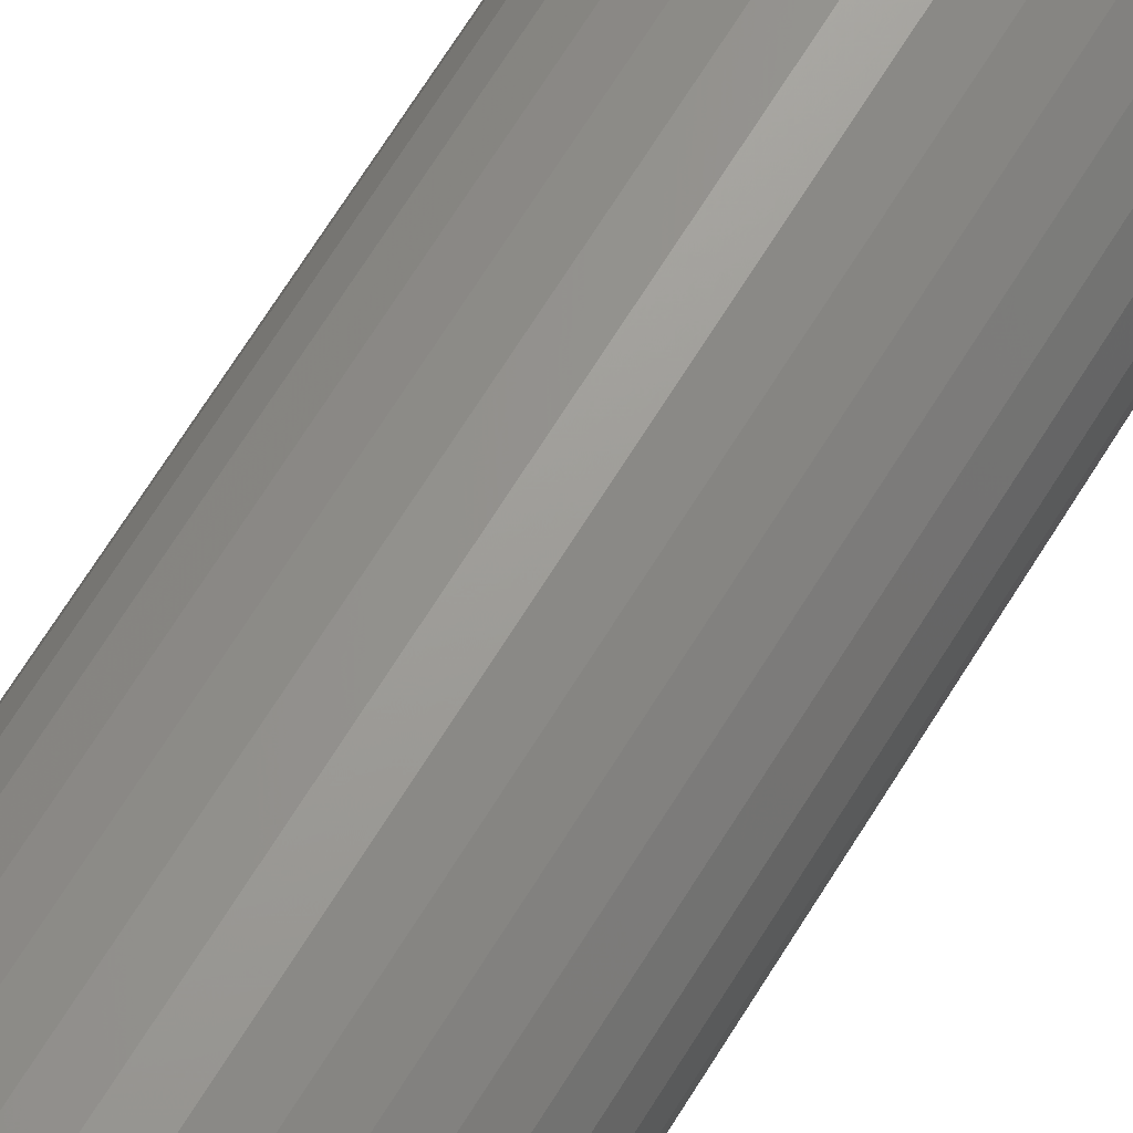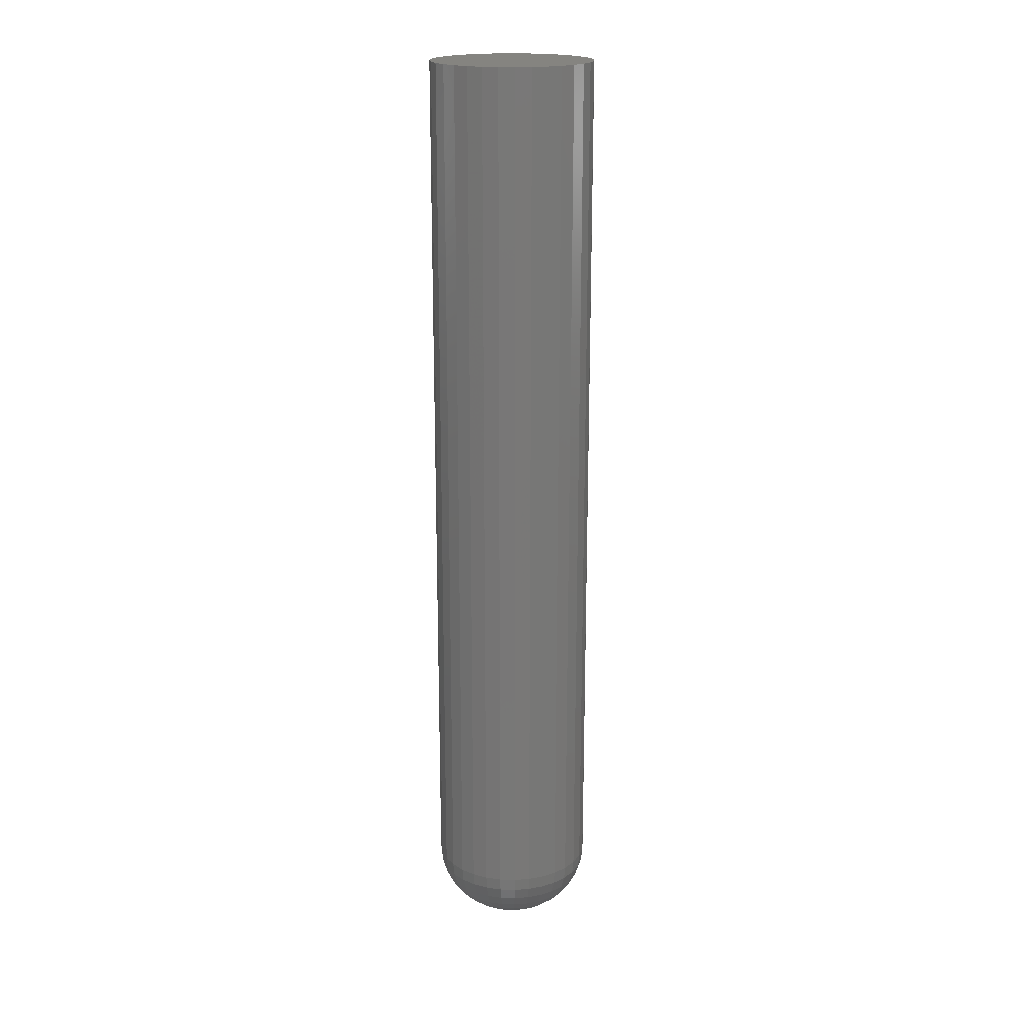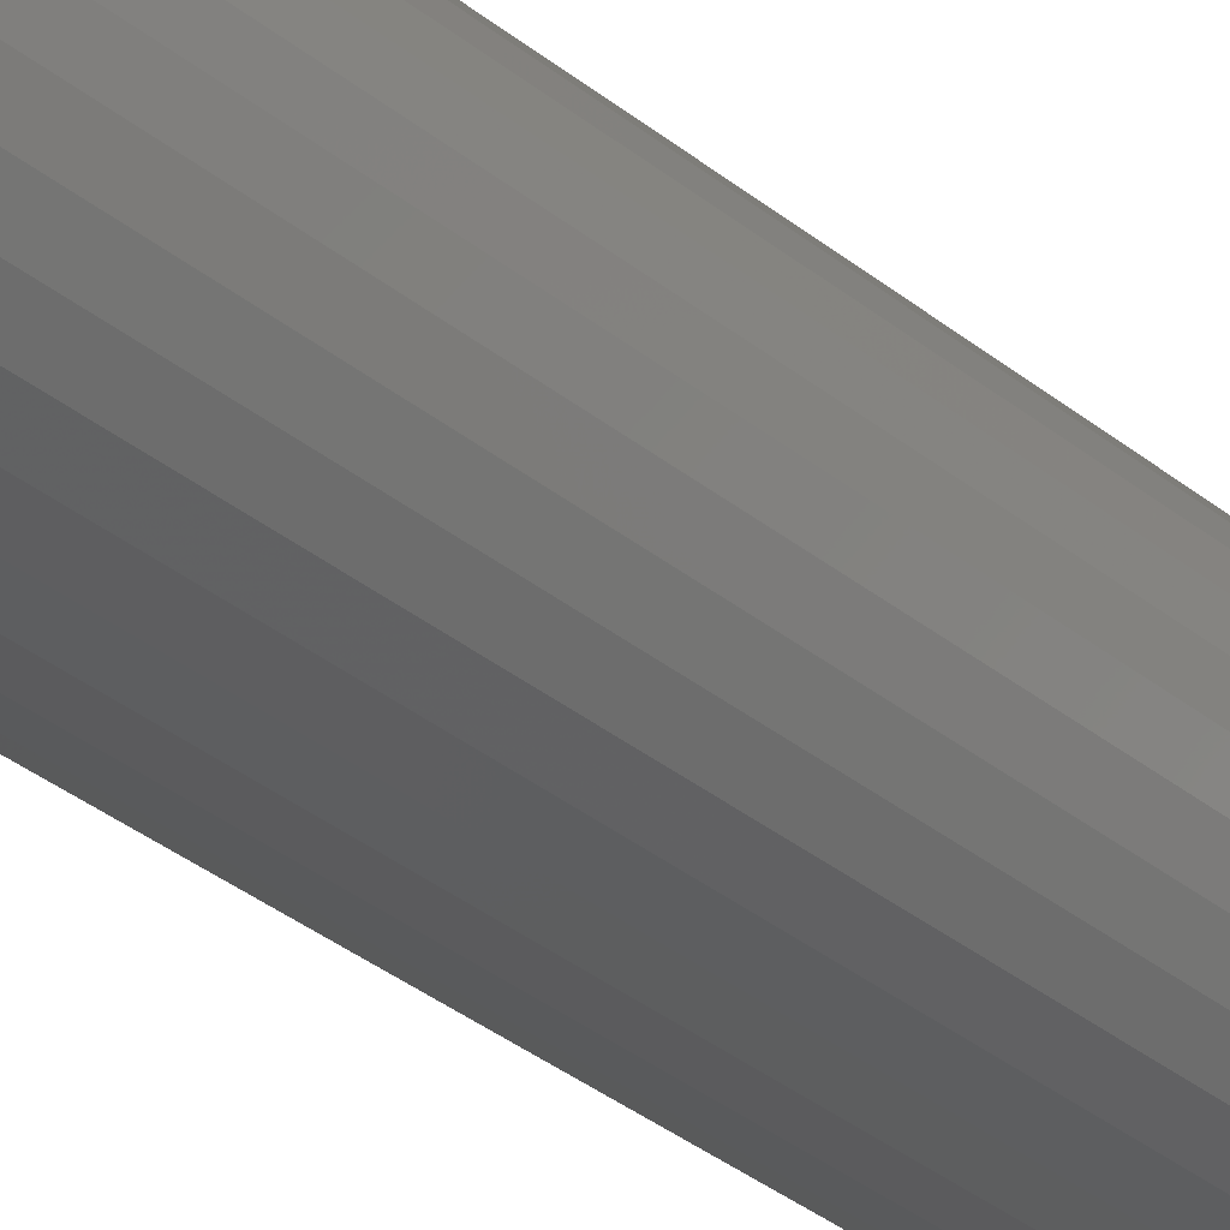
<metadata>
{"format":"stl","ext":"stl","renderer":"f3d","projection":"perspective","resolution":1024,"background":"white","views":[{"elev":66.9,"azim":-148.5,"up":"+Y"},{"elev":19.2,"azim":20.4,"up":"+Z"},{"elev":-30.8,"azim":39.8,"up":"+Y"}]}
</metadata>
<code>
# stl→obj: 320 verts, 636 faces
v 0.00755 0.00466 0
v -0.007174 0.00321 0
v -0.006399 0.00466 0
v 0.008325 0.00321 0
v -0.007651 0.001636 0
v 0.008803 0.001636 0
v 0.008803 -0.001636 0
v -0.007651 -0.001636 0
v 0.008964 -2.163e-18 0
v -0.007174 -0.00321 0
v 0.008325 -0.00321 0
v -0.006399 -0.00466 0
v 0.00755 -0.00466 0
v -0.005356 -0.005931 0
v 0.006507 -0.005931 0
v -0.004085 -0.006974 0
v -0.002634 -0.00775 0
v -0.007812 9.186e-19 0
v 0.006507 0.005931 0
v -0.005356 0.005931 0
v -0.004085 0.006974 0
v -0.002634 0.00775 0
v -0.001061 0.008227 0
v 0.0005757 0.008388 0
v 0.002212 0.008227 0
v 0.003786 0.00775 0
v 0.005236 0.006974 0
v 0.005236 -0.006974 0
v 0.003786 -0.00775 0
v 0.002212 -0.008227 0
v 0.0005757 -0.008388 0
v -0.001061 -0.008227 0
v 0.05584 -1.354e-17 0.04688
v 0.05584 0 0.6406
v 0.05478 -0.01078 0.04688
v 0.05478 -0.01078 0.6406
v 0.05163 -0.02115 0.04688
v 0.05163 -0.02115 0.6406
v 0.04653 -0.0307 0.04688
v 0.04653 -0.0307 0.6406
v 0.03965 -0.03908 0.04688
v 0.03965 -0.03908 0.6406
v 0.03128 -0.04595 0.04688
v 0.03128 -0.04595 0.6406
v 0.02172 -0.05106 0.04688
v 0.02172 -0.05106 0.6406
v 0.01136 -0.0542 0.04688
v 0.01136 -0.0542 0.6406
v 0.0005757 -0.05526 0.04688
v 0.0005757 -0.05526 0.6406
v -0.01021 -0.0542 0.04688
v -0.01021 -0.0542 0.6406
v -0.02057 -0.05106 0.04688
v -0.02057 -0.05106 0.6406
v -0.03013 -0.04595 0.04688
v -0.03013 -0.04595 0.6406
v -0.0385 -0.03908 0.04688
v -0.0385 -0.03908 0.6406
v -0.04537 -0.0307 0.04688
v -0.04537 -0.0307 0.6406
v -0.05048 -0.02115 0.04688
v -0.05048 -0.02115 0.6406
v -0.05363 -0.01078 0.04688
v -0.05363 -0.01078 0.6406
v -0.05469 6.768e-18 0.04688
v -0.05469 6.768e-18 0.6406
v -0.05363 0.01078 0.04688
v -0.05363 0.01078 0.6406
v -0.05048 0.02115 0.04688
v -0.05048 0.02115 0.6406
v -0.04537 0.0307 0.04688
v -0.04537 0.0307 0.6406
v -0.0385 0.03908 0.04688
v -0.0385 0.03908 0.6406
v -0.03013 0.04595 0.04688
v -0.03013 0.04595 0.6406
v -0.02057 0.05106 0.04688
v -0.02057 0.05106 0.6406
v -0.01021 0.0542 0.04688
v -0.01021 0.0542 0.6406
v 0.0005757 0.05526 0.04688
v 0.0005757 0.05526 0.6406
v 0.01136 0.0542 0.04688
v 0.01136 0.0542 0.6406
v 0.02172 0.05106 0.04688
v 0.02172 0.05106 0.6406
v 0.03128 0.04595 0.04688
v 0.03128 0.04595 0.6406
v 0.03965 0.03908 0.04688
v 0.03965 0.03908 0.6406
v 0.04653 0.0307 0.04688
v 0.04653 0.0307 0.6406
v 0.05163 0.02115 0.04688
v 0.05163 0.02115 0.6406
v 0.05478 0.01078 0.04688
v 0.05478 0.01078 0.6406
v 0.05494 3.123e-17 0.03773
v 0.05389 -0.01061 0.03773
v 0.05227 3.469e-17 0.02894
v 0.05128 -0.01009 0.02894
v 0.04794 3.123e-17 0.02083
v 0.04703 -0.00924 0.02083
v 0.04211 2.776e-17 0.01373
v 0.04131 -0.008103 0.01373
v 0.03501 2.082e-17 0.0079
v 0.03434 -0.006717 0.0079
v 0.0269 1.388e-17 0.003568
v 0.0264 -0.005136 0.003568
v 0.01811 8.674e-18 0.0009007
v 0.01777 -0.003421 0.0009007
v -0.05274 -0.01061 0.03773
v -0.05379 4.163e-17 0.03773
v -0.05013 -0.01009 0.02894
v -0.05112 3.469e-17 0.02894
v -0.04588 -0.00924 0.02083
v -0.04679 3.123e-17 0.02083
v -0.04016 -0.008103 0.01373
v -0.04096 2.776e-17 0.01373
v -0.03319 -0.006717 0.0079
v -0.03385 2.255e-17 0.0079
v -0.02524 -0.005136 0.003568
v -0.02575 1.388e-17 0.003568
v -0.01662 -0.003421 0.0009007
v -0.01696 9.541e-18 0.0009007
v -0.04965 -0.0208 0.03773
v -0.04718 -0.01978 0.02894
v -0.04318 -0.01813 0.02083
v -0.0378 -0.01589 0.01373
v -0.03123 -0.01318 0.0079
v -0.02375 -0.01007 0.003568
v -0.01562 -0.00671 0.0009007
v -0.04463 -0.0302 0.03773
v -0.04241 -0.02872 0.02894
v -0.03881 -0.02631 0.02083
v -0.03396 -0.02307 0.01373
v -0.02805 -0.01913 0.0079
v -0.02131 -0.01463 0.003568
v -0.014 -0.009741 0.0009007
v -0.03786 -0.03844 0.03773
v -0.03598 -0.03655 0.02894
v -0.03292 -0.03349 0.02083
v -0.02879 -0.02937 0.01373
v -0.02377 -0.02435 0.0079
v -0.01804 -0.01862 0.003568
v -0.01182 -0.0124 0.0009007
v -0.02963 -0.0452 0.03773
v -0.02814 -0.04298 0.02894
v -0.02574 -0.03938 0.02083
v -0.0225 -0.03453 0.01373
v -0.01855 -0.02863 0.0079
v -0.01405 -0.02189 0.003568
v -0.009165 -0.01458 0.0009007
v -0.02023 -0.05022 0.03773
v -0.01921 -0.04776 0.02894
v -0.01755 -0.04376 0.02083
v -0.01532 -0.03837 0.01373
v -0.0126 -0.03181 0.0079
v -0.009499 -0.02432 0.003568
v -0.006134 -0.0162 0.0009007
v -0.01003 -0.05332 0.03773
v -0.00951 -0.0507 0.02894
v -0.008664 -0.04645 0.02083
v -0.007527 -0.04074 0.01373
v -0.006141 -0.03377 0.0079
v -0.00456 -0.02582 0.003568
v -0.002845 -0.0172 0.0009007
v 0.0005757 -0.05436 0.03773
v 0.0005757 -0.0517 0.02894
v 0.0005757 -0.04736 0.02083
v 0.0005757 -0.04153 0.01373
v 0.0005757 -0.03443 0.0079
v 0.0005757 -0.02633 0.003568
v 0.0005757 -0.01753 0.0009007
v 0.01118 -0.05332 0.03773
v 0.01066 -0.0507 0.02894
v 0.009816 -0.04645 0.02083
v 0.008678 -0.04074 0.01373
v 0.007293 -0.03377 0.0079
v 0.005712 -0.02582 0.003568
v 0.003996 -0.0172 0.0009007
v 0.02138 -0.05022 0.03773
v 0.02036 -0.04776 0.02894
v 0.0187 -0.04376 0.02083
v 0.01647 -0.03837 0.01373
v 0.01375 -0.03181 0.0079
v 0.01065 -0.02432 0.003568
v 0.007285 -0.0162 0.0009007
v 0.03078 -0.0452 0.03773
v 0.0293 -0.04298 0.02894
v 0.02689 -0.03938 0.02083
v 0.02365 -0.03453 0.01373
v 0.0197 -0.02863 0.0079
v 0.0152 -0.02189 0.003568
v 0.01032 -0.01458 0.0009007
v 0.03902 -0.03844 0.03773
v 0.03713 -0.03655 0.02894
v 0.03407 -0.03349 0.02083
v 0.02994 -0.02937 0.01373
v 0.02492 -0.02435 0.0079
v 0.01919 -0.01862 0.003568
v 0.01297 -0.0124 0.0009007
v 0.04578 -0.0302 0.03773
v 0.04356 -0.02872 0.02894
v 0.03996 -0.02631 0.02083
v 0.03511 -0.02307 0.01373
v 0.0292 -0.01913 0.0079
v 0.02247 -0.01463 0.003568
v 0.01515 -0.009741 0.0009007
v 0.0508 -0.0208 0.03773
v 0.04834 -0.01978 0.02894
v 0.04433 -0.01813 0.02083
v 0.03895 -0.01589 0.01373
v 0.03239 -0.01318 0.0079
v 0.0249 -0.01007 0.003568
v 0.01677 -0.00671 0.0009007
v -0.05274 0.01061 0.03773
v -0.05013 0.01009 0.02894
v -0.04588 0.00924 0.02083
v -0.04016 0.008103 0.01373
v -0.03319 0.006717 0.0079
v -0.02524 0.005136 0.003568
v -0.01662 0.003421 0.0009007
v 0.05389 0.01061 0.03773
v 0.05128 0.01009 0.02894
v 0.04703 0.00924 0.02083
v 0.04131 0.008103 0.01373
v 0.03434 0.006717 0.0079
v 0.0264 0.005136 0.003568
v 0.01777 0.003421 0.0009007
v 0.0508 0.0208 0.03773
v 0.04834 0.01978 0.02894
v 0.04433 0.01813 0.02083
v 0.03895 0.01589 0.01373
v 0.03239 0.01318 0.0079
v 0.0249 0.01007 0.003568
v 0.01677 0.00671 0.0009007
v 0.04578 0.0302 0.03773
v 0.04356 0.02872 0.02894
v 0.03996 0.02631 0.02083
v 0.03511 0.02307 0.01373
v 0.0292 0.01913 0.0079
v 0.02247 0.01463 0.003568
v 0.01515 0.009741 0.0009007
v 0.03902 0.03844 0.03773
v 0.03713 0.03655 0.02894
v 0.03407 0.03349 0.02083
v 0.02994 0.02937 0.01373
v 0.02492 0.02435 0.0079
v 0.01919 0.01862 0.003568
v 0.01297 0.0124 0.0009007
v 0.03078 0.0452 0.03773
v 0.0293 0.04298 0.02894
v 0.02689 0.03938 0.02083
v 0.02365 0.03453 0.01373
v 0.0197 0.02863 0.0079
v 0.0152 0.02189 0.003568
v 0.01032 0.01458 0.0009007
v 0.02138 0.05022 0.03773
v 0.02036 0.04776 0.02894
v 0.0187 0.04376 0.02083
v 0.01647 0.03837 0.01373
v 0.01375 0.03181 0.0079
v 0.01065 0.02432 0.003568
v 0.007285 0.0162 0.0009007
v 0.01118 0.05332 0.03773
v 0.01066 0.0507 0.02894
v 0.009816 0.04645 0.02083
v 0.008678 0.04074 0.01373
v 0.007293 0.03377 0.0079
v 0.005712 0.02582 0.003568
v 0.003996 0.0172 0.0009007
v 0.0005757 0.05436 0.03773
v 0.0005757 0.0517 0.02894
v 0.0005757 0.04736 0.02083
v 0.0005757 0.04153 0.01373
v 0.0005757 0.03443 0.0079
v 0.0005757 0.02633 0.003568
v 0.0005757 0.01753 0.0009007
v -0.01003 0.05332 0.03773
v -0.00951 0.0507 0.02894
v -0.008664 0.04645 0.02083
v -0.007527 0.04074 0.01373
v -0.006141 0.03377 0.0079
v -0.00456 0.02582 0.003568
v -0.002845 0.0172 0.0009007
v -0.02023 0.05022 0.03773
v -0.01921 0.04776 0.02894
v -0.01755 0.04376 0.02083
v -0.01532 0.03837 0.01373
v -0.0126 0.03181 0.0079
v -0.009499 0.02432 0.003568
v -0.006134 0.0162 0.0009007
v -0.02963 0.0452 0.03773
v -0.02814 0.04298 0.02894
v -0.02574 0.03938 0.02083
v -0.0225 0.03453 0.01373
v -0.01855 0.02863 0.0079
v -0.01405 0.02189 0.003568
v -0.009165 0.01458 0.0009007
v -0.03786 0.03844 0.03773
v -0.03598 0.03655 0.02894
v -0.03292 0.03349 0.02083
v -0.02879 0.02937 0.01373
v -0.02377 0.02435 0.0079
v -0.01804 0.01862 0.003568
v -0.01182 0.0124 0.0009007
v -0.04463 0.0302 0.03773
v -0.04241 0.02872 0.02894
v -0.03881 0.02631 0.02083
v -0.03396 0.02307 0.01373
v -0.02805 0.01913 0.0079
v -0.02131 0.01463 0.003568
v -0.014 0.009741 0.0009007
v -0.04965 0.0208 0.03773
v -0.04718 0.01978 0.02894
v -0.04318 0.01813 0.02083
v -0.0378 0.01589 0.01373
v -0.03123 0.01318 0.0079
v -0.02375 0.01007 0.003568
v -0.01562 0.00671 0.0009007
f 1 2 3
f 4 2 1
f 4 5 2
f 6 5 4
f 7 8 9
f 7 10 8
f 11 10 7
f 11 12 10
f 13 12 11
f 13 14 12
f 15 14 13
f 15 16 14
f 17 16 15
f 18 5 6
f 18 6 9
f 18 9 8
f 19 1 3
f 19 3 20
f 19 20 21
f 19 21 22
f 19 22 23
f 19 23 24
f 19 24 25
f 19 25 26
f 19 26 27
f 28 29 30
f 28 30 31
f 28 31 32
f 28 32 17
f 28 17 15
f 33 34 35
f 35 34 36
f 35 36 37
f 37 36 38
f 37 38 39
f 39 38 40
f 39 40 41
f 41 40 42
f 41 42 43
f 43 42 44
f 43 44 45
f 45 44 46
f 45 46 47
f 47 46 48
f 47 48 49
f 49 48 50
f 49 50 51
f 51 50 52
f 51 52 53
f 53 52 54
f 53 54 55
f 55 54 56
f 55 56 57
f 57 56 58
f 57 58 59
f 59 58 60
f 59 60 61
f 61 60 62
f 61 62 63
f 63 62 64
f 63 64 65
f 65 64 66
f 65 66 67
f 67 66 68
f 67 68 69
f 69 68 70
f 69 70 71
f 71 70 72
f 71 72 73
f 73 72 74
f 73 74 75
f 75 74 76
f 75 76 77
f 77 76 78
f 77 78 79
f 79 78 80
f 79 80 81
f 81 80 82
f 81 82 83
f 83 82 84
f 83 84 85
f 85 84 86
f 85 86 87
f 87 86 88
f 87 88 89
f 89 88 90
f 89 90 91
f 91 90 92
f 91 92 93
f 93 92 94
f 93 94 95
f 95 94 96
f 95 96 33
f 33 96 34
f 33 35 97
f 97 35 98
f 97 98 99
f 99 98 100
f 99 100 101
f 101 100 102
f 101 102 103
f 103 102 104
f 103 104 105
f 105 104 106
f 105 106 107
f 107 106 108
f 107 108 109
f 109 108 110
f 109 110 9
f 9 110 7
f 63 65 111
f 111 65 112
f 111 112 113
f 113 112 114
f 113 114 115
f 115 114 116
f 115 116 117
f 117 116 118
f 117 118 119
f 119 118 120
f 119 120 121
f 121 120 122
f 121 122 123
f 123 122 124
f 123 124 8
f 8 124 18
f 61 63 125
f 125 63 111
f 125 111 126
f 126 111 113
f 126 113 127
f 127 113 115
f 127 115 128
f 128 115 117
f 128 117 129
f 129 117 119
f 129 119 130
f 130 119 121
f 130 121 131
f 131 121 123
f 131 123 10
f 10 123 8
f 59 61 132
f 132 61 125
f 132 125 133
f 133 125 126
f 133 126 134
f 134 126 127
f 134 127 135
f 135 127 128
f 135 128 136
f 136 128 129
f 136 129 137
f 137 129 130
f 137 130 138
f 138 130 131
f 138 131 12
f 12 131 10
f 57 59 139
f 139 59 132
f 139 132 140
f 140 132 133
f 140 133 141
f 141 133 134
f 141 134 142
f 142 134 135
f 142 135 143
f 143 135 136
f 143 136 144
f 144 136 137
f 144 137 145
f 145 137 138
f 145 138 14
f 14 138 12
f 55 57 146
f 146 57 139
f 146 139 147
f 147 139 140
f 147 140 148
f 148 140 141
f 148 141 149
f 149 141 142
f 149 142 150
f 150 142 143
f 150 143 151
f 151 143 144
f 151 144 152
f 152 144 145
f 152 145 16
f 16 145 14
f 53 55 153
f 153 55 146
f 153 146 154
f 154 146 147
f 154 147 155
f 155 147 148
f 155 148 156
f 156 148 149
f 156 149 157
f 157 149 150
f 157 150 158
f 158 150 151
f 158 151 159
f 159 151 152
f 159 152 17
f 17 152 16
f 51 53 160
f 160 53 153
f 160 153 161
f 161 153 154
f 161 154 162
f 162 154 155
f 162 155 163
f 163 155 156
f 163 156 164
f 164 156 157
f 164 157 165
f 165 157 158
f 165 158 166
f 166 158 159
f 166 159 32
f 32 159 17
f 49 51 167
f 167 51 160
f 167 160 168
f 168 160 161
f 168 161 169
f 169 161 162
f 169 162 170
f 170 162 163
f 170 163 171
f 171 163 164
f 171 164 172
f 172 164 165
f 172 165 173
f 173 165 166
f 173 166 31
f 31 166 32
f 47 49 174
f 174 49 167
f 174 167 175
f 175 167 168
f 175 168 176
f 176 168 169
f 176 169 177
f 177 169 170
f 177 170 178
f 178 170 171
f 178 171 179
f 179 171 172
f 179 172 180
f 180 172 173
f 180 173 30
f 30 173 31
f 45 47 181
f 181 47 174
f 181 174 182
f 182 174 175
f 182 175 183
f 183 175 176
f 183 176 184
f 184 176 177
f 184 177 185
f 185 177 178
f 185 178 186
f 186 178 179
f 186 179 187
f 187 179 180
f 187 180 29
f 29 180 30
f 43 45 188
f 188 45 181
f 188 181 189
f 189 181 182
f 189 182 190
f 190 182 183
f 190 183 191
f 191 183 184
f 191 184 192
f 192 184 185
f 192 185 193
f 193 185 186
f 193 186 194
f 194 186 187
f 194 187 28
f 28 187 29
f 41 43 195
f 195 43 188
f 195 188 196
f 196 188 189
f 196 189 197
f 197 189 190
f 197 190 198
f 198 190 191
f 198 191 199
f 199 191 192
f 199 192 200
f 200 192 193
f 200 193 201
f 201 193 194
f 201 194 15
f 15 194 28
f 39 41 202
f 202 41 195
f 202 195 203
f 203 195 196
f 203 196 204
f 204 196 197
f 204 197 205
f 205 197 198
f 205 198 206
f 206 198 199
f 206 199 207
f 207 199 200
f 207 200 208
f 208 200 201
f 208 201 13
f 13 201 15
f 37 39 209
f 209 39 202
f 209 202 210
f 210 202 203
f 210 203 211
f 211 203 204
f 211 204 212
f 212 204 205
f 212 205 213
f 213 205 206
f 213 206 214
f 214 206 207
f 214 207 215
f 215 207 208
f 215 208 11
f 11 208 13
f 35 37 98
f 98 37 209
f 98 209 100
f 100 209 210
f 100 210 102
f 102 210 211
f 102 211 104
f 104 211 212
f 104 212 106
f 106 212 213
f 106 213 108
f 108 213 214
f 108 214 110
f 110 214 215
f 110 215 7
f 7 215 11
f 65 67 112
f 112 67 216
f 112 216 114
f 114 216 217
f 114 217 116
f 116 217 218
f 116 218 118
f 118 218 219
f 118 219 120
f 120 219 220
f 120 220 122
f 122 220 221
f 122 221 124
f 124 221 222
f 124 222 18
f 18 222 5
f 95 33 223
f 223 33 97
f 223 97 224
f 224 97 99
f 224 99 225
f 225 99 101
f 225 101 226
f 226 101 103
f 226 103 227
f 227 103 105
f 227 105 228
f 228 105 107
f 228 107 229
f 229 107 109
f 229 109 6
f 6 109 9
f 93 95 230
f 230 95 223
f 230 223 231
f 231 223 224
f 231 224 232
f 232 224 225
f 232 225 233
f 233 225 226
f 233 226 234
f 234 226 227
f 234 227 235
f 235 227 228
f 235 228 236
f 236 228 229
f 236 229 4
f 4 229 6
f 91 93 237
f 237 93 230
f 237 230 238
f 238 230 231
f 238 231 239
f 239 231 232
f 239 232 240
f 240 232 233
f 240 233 241
f 241 233 234
f 241 234 242
f 242 234 235
f 242 235 243
f 243 235 236
f 243 236 1
f 1 236 4
f 89 91 244
f 244 91 237
f 244 237 245
f 245 237 238
f 245 238 246
f 246 238 239
f 246 239 247
f 247 239 240
f 247 240 248
f 248 240 241
f 248 241 249
f 249 241 242
f 249 242 250
f 250 242 243
f 250 243 19
f 19 243 1
f 87 89 251
f 251 89 244
f 251 244 252
f 252 244 245
f 252 245 253
f 253 245 246
f 253 246 254
f 254 246 247
f 254 247 255
f 255 247 248
f 255 248 256
f 256 248 249
f 256 249 257
f 257 249 250
f 257 250 27
f 27 250 19
f 85 87 258
f 258 87 251
f 258 251 259
f 259 251 252
f 259 252 260
f 260 252 253
f 260 253 261
f 261 253 254
f 261 254 262
f 262 254 255
f 262 255 263
f 263 255 256
f 263 256 264
f 264 256 257
f 264 257 26
f 26 257 27
f 83 85 265
f 265 85 258
f 265 258 266
f 266 258 259
f 266 259 267
f 267 259 260
f 267 260 268
f 268 260 261
f 268 261 269
f 269 261 262
f 269 262 270
f 270 262 263
f 270 263 271
f 271 263 264
f 271 264 25
f 25 264 26
f 81 83 272
f 272 83 265
f 272 265 273
f 273 265 266
f 273 266 274
f 274 266 267
f 274 267 275
f 275 267 268
f 275 268 276
f 276 268 269
f 276 269 277
f 277 269 270
f 277 270 278
f 278 270 271
f 278 271 24
f 24 271 25
f 79 81 279
f 279 81 272
f 279 272 280
f 280 272 273
f 280 273 281
f 281 273 274
f 281 274 282
f 282 274 275
f 282 275 283
f 283 275 276
f 283 276 284
f 284 276 277
f 284 277 285
f 285 277 278
f 285 278 23
f 23 278 24
f 77 79 286
f 286 79 279
f 286 279 287
f 287 279 280
f 287 280 288
f 288 280 281
f 288 281 289
f 289 281 282
f 289 282 290
f 290 282 283
f 290 283 291
f 291 283 284
f 291 284 292
f 292 284 285
f 292 285 22
f 22 285 23
f 75 77 293
f 293 77 286
f 293 286 294
f 294 286 287
f 294 287 295
f 295 287 288
f 295 288 296
f 296 288 289
f 296 289 297
f 297 289 290
f 297 290 298
f 298 290 291
f 298 291 299
f 299 291 292
f 299 292 21
f 21 292 22
f 73 75 300
f 300 75 293
f 300 293 301
f 301 293 294
f 301 294 302
f 302 294 295
f 302 295 303
f 303 295 296
f 303 296 304
f 304 296 297
f 304 297 305
f 305 297 298
f 305 298 306
f 306 298 299
f 306 299 20
f 20 299 21
f 71 73 307
f 307 73 300
f 307 300 308
f 308 300 301
f 308 301 309
f 309 301 302
f 309 302 310
f 310 302 303
f 310 303 311
f 311 303 304
f 311 304 312
f 312 304 305
f 312 305 313
f 313 305 306
f 313 306 3
f 3 306 20
f 69 71 314
f 314 71 307
f 314 307 315
f 315 307 308
f 315 308 316
f 316 308 309
f 316 309 317
f 317 309 310
f 317 310 318
f 318 310 311
f 318 311 319
f 319 311 312
f 319 312 320
f 320 312 313
f 320 313 2
f 2 313 3
f 67 69 216
f 216 69 314
f 216 314 217
f 217 314 315
f 217 315 218
f 218 315 316
f 218 316 219
f 219 316 317
f 219 317 220
f 220 317 318
f 220 318 221
f 221 318 319
f 221 319 222
f 222 319 320
f 222 320 5
f 5 320 2
f 80 84 82
f 84 80 78
f 84 78 86
f 86 78 76
f 86 76 88
f 88 76 74
f 88 74 90
f 90 74 72
f 90 72 92
f 92 72 70
f 92 70 94
f 38 60 40
f 40 60 58
f 40 58 42
f 42 58 56
f 42 56 44
f 44 56 54
f 44 54 46
f 46 54 52
f 46 52 48
f 48 52 50
f 94 70 96
f 96 70 68
f 96 68 34
f 34 68 66
f 34 66 36
f 36 66 64
f 36 64 38
f 38 64 62
f 38 62 60

</code>
